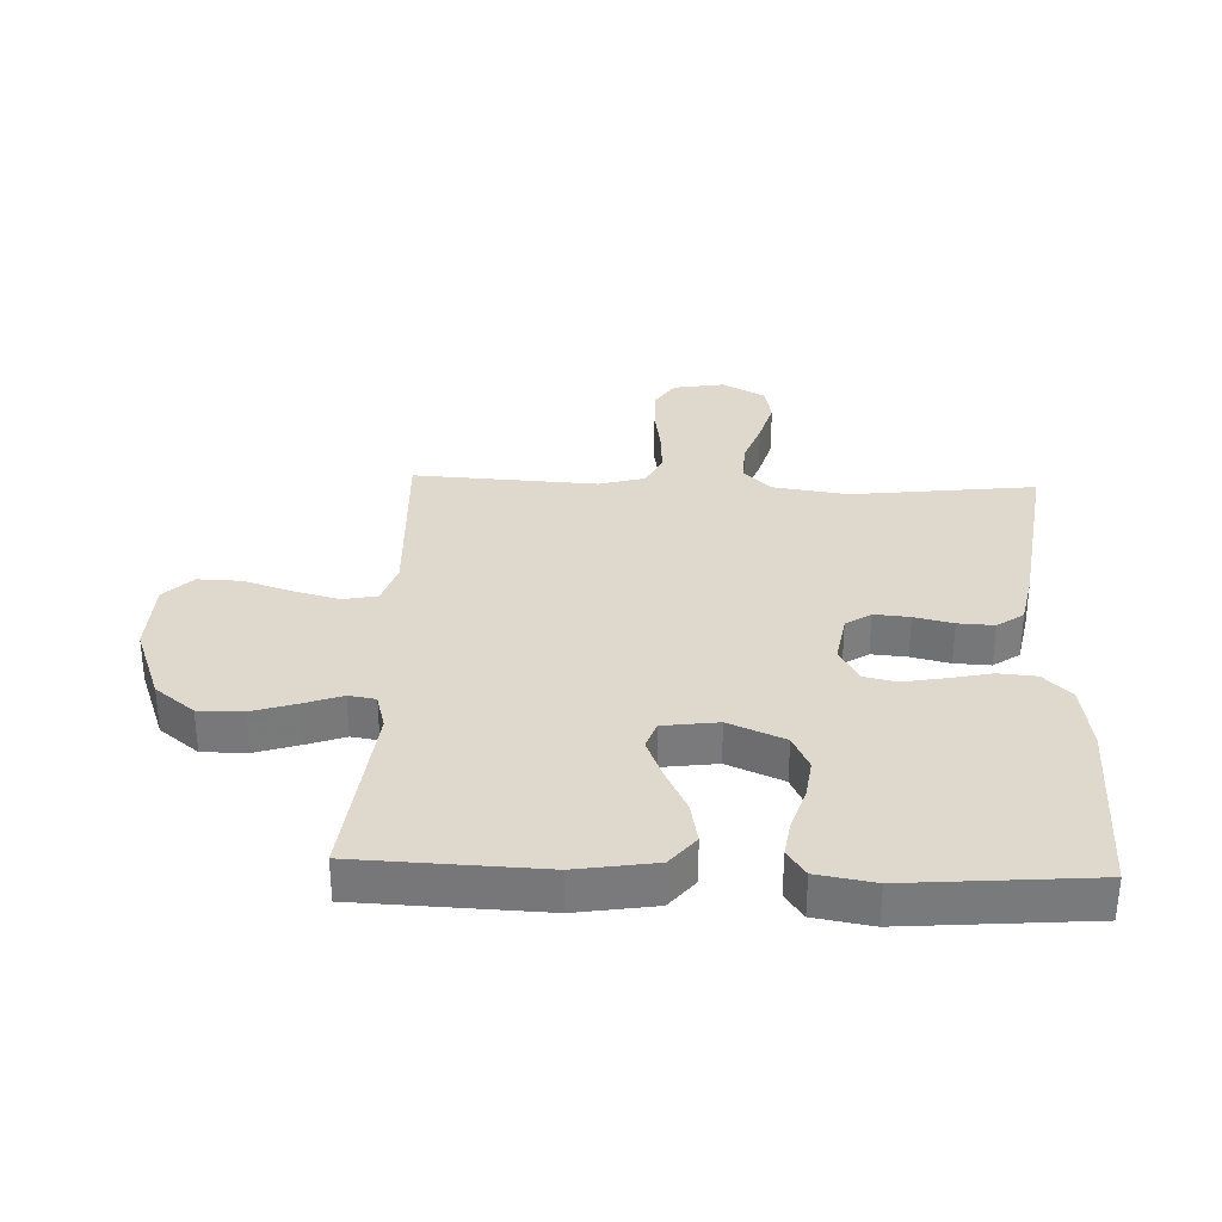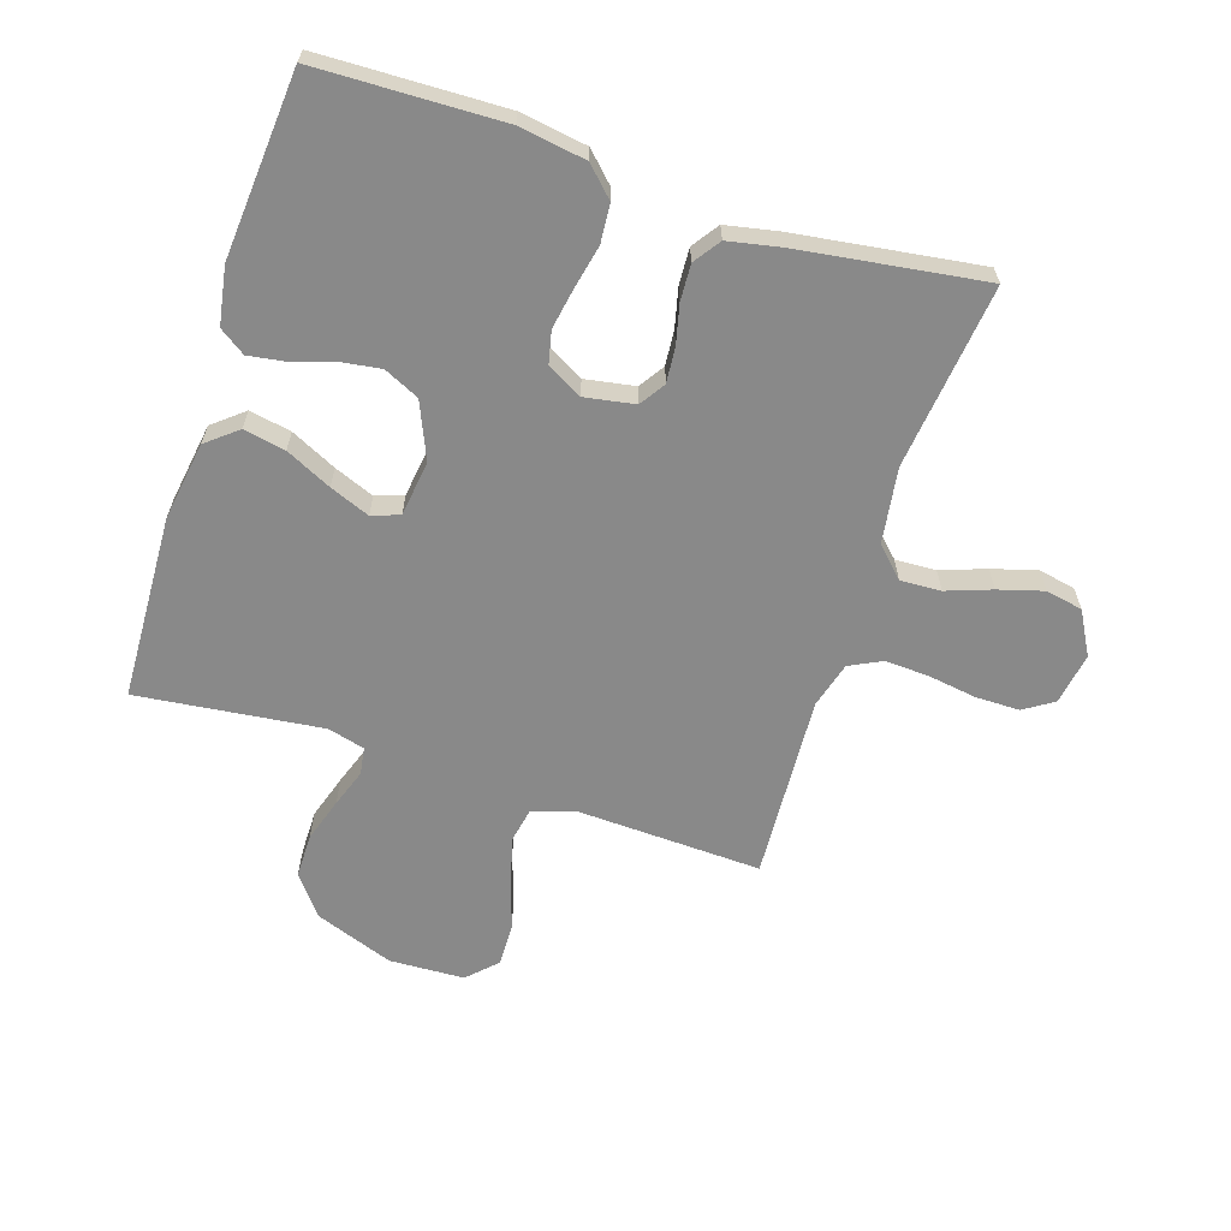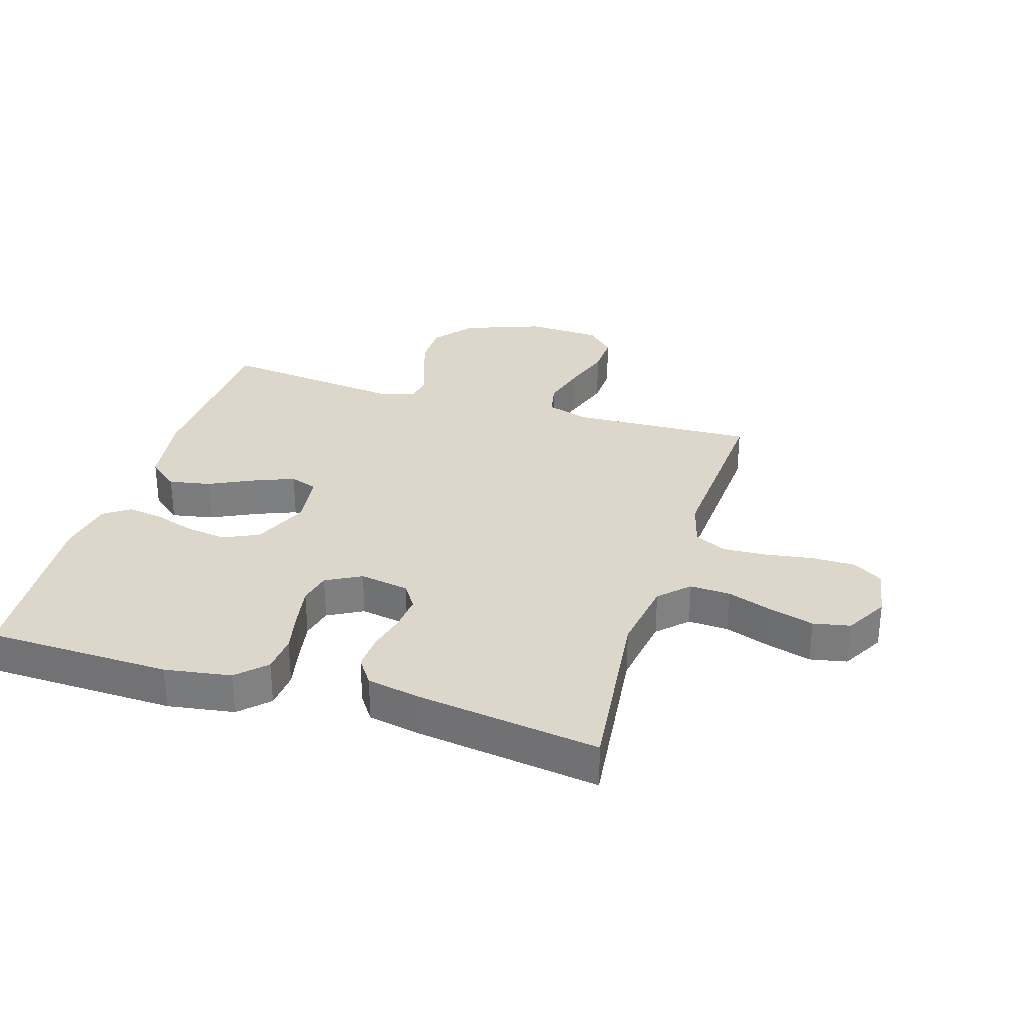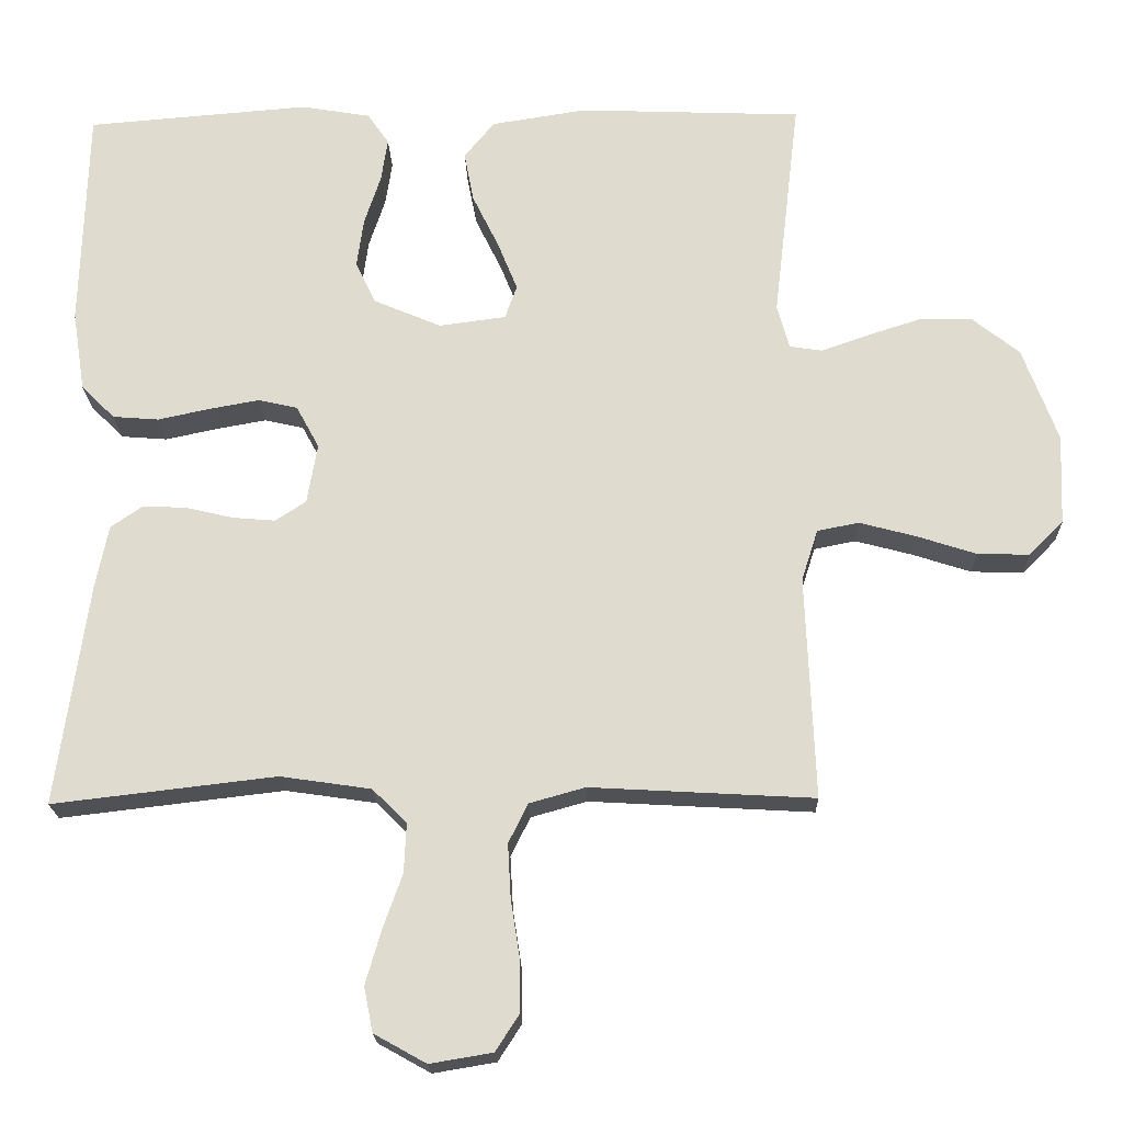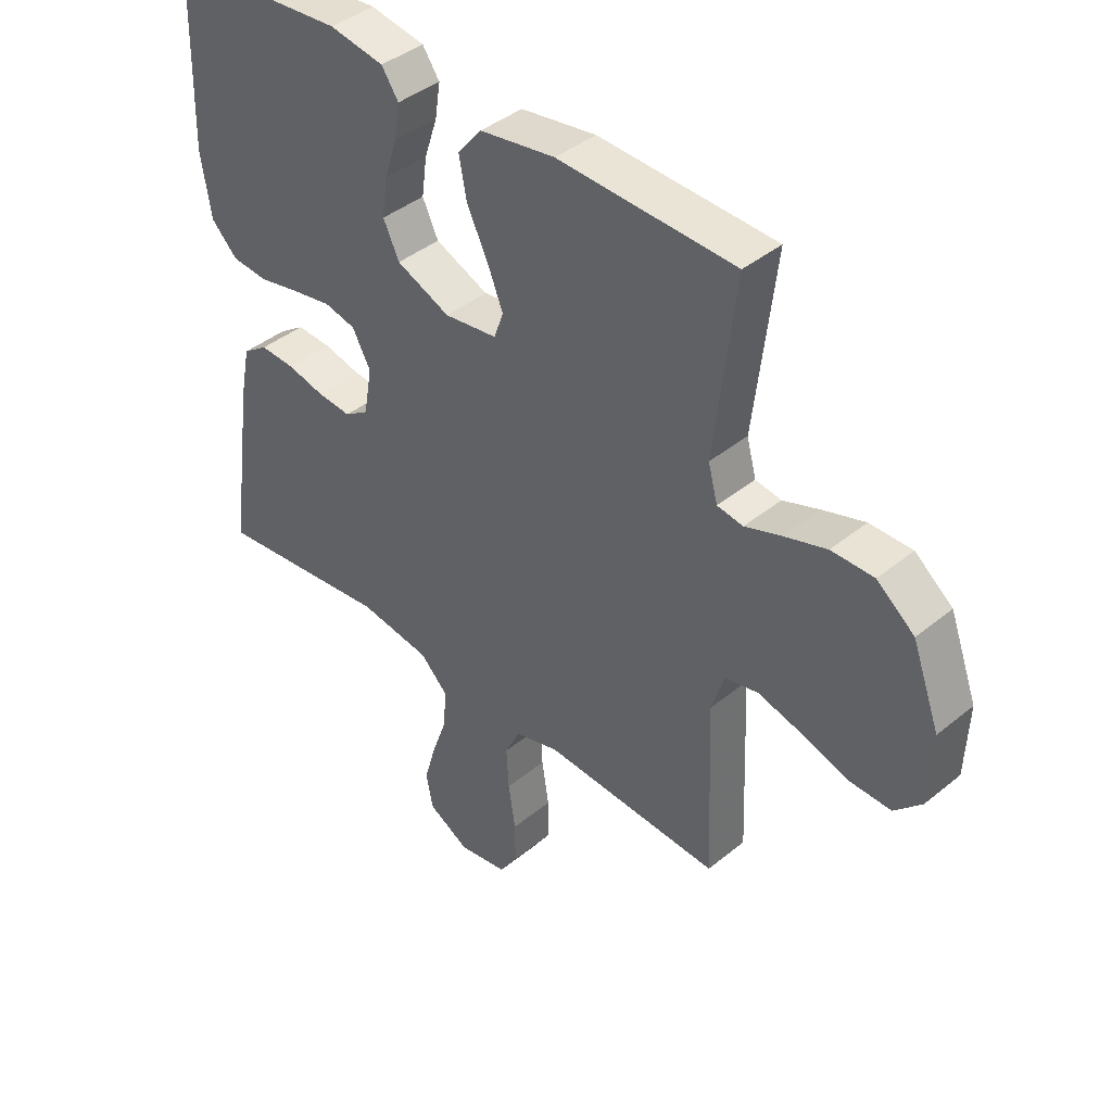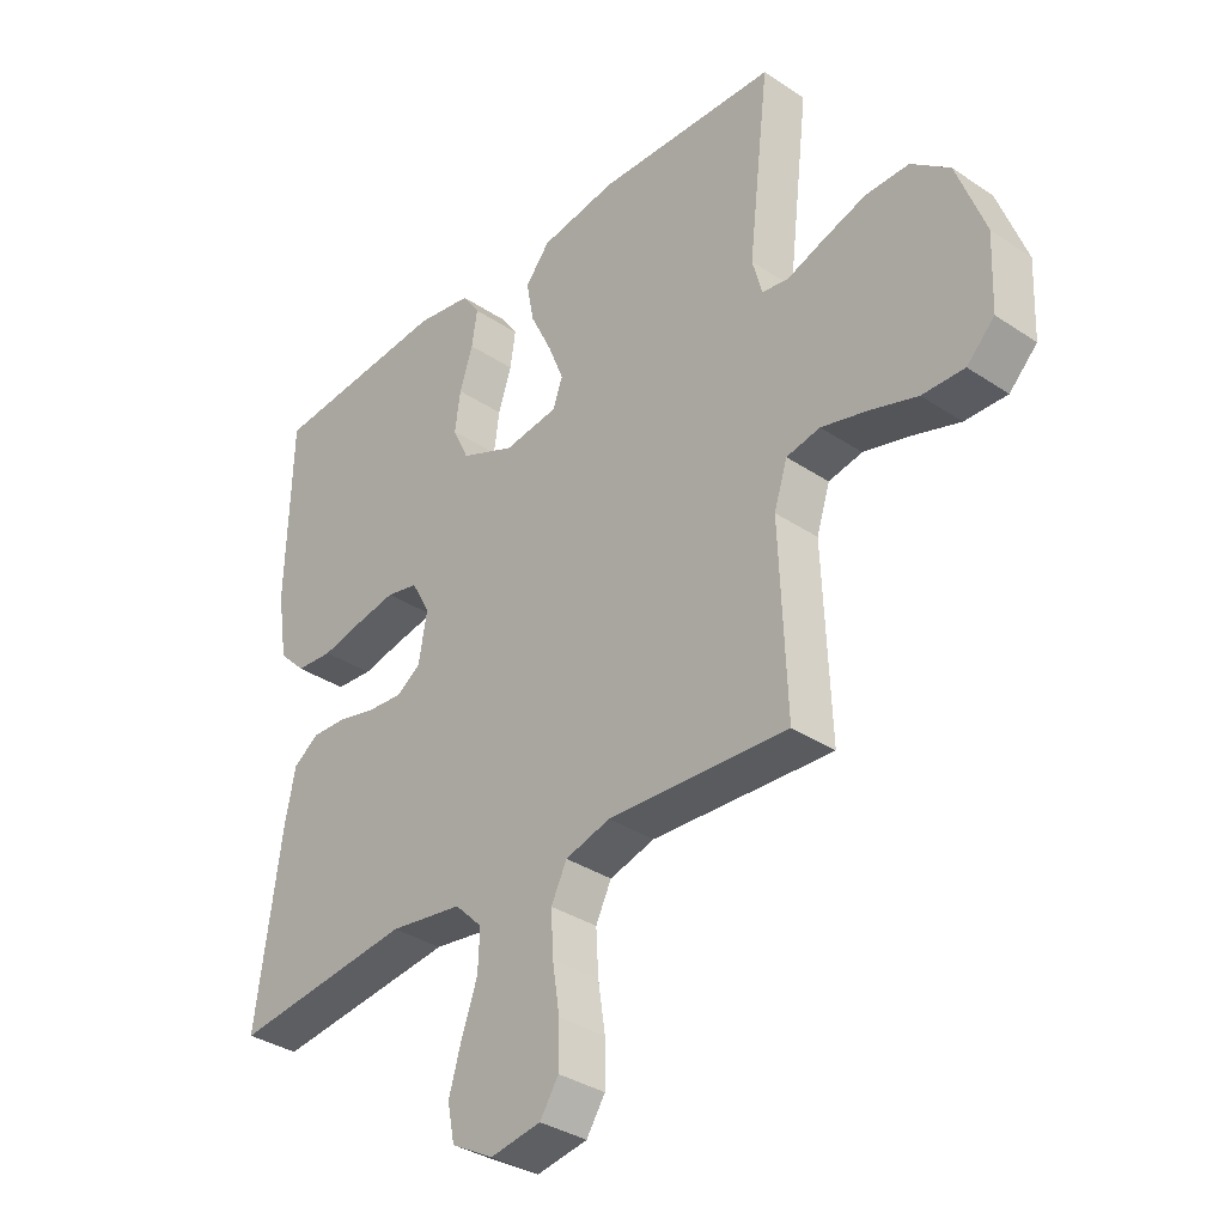
<metadata>
{"format":"obj","ext":"obj","renderer":"f3d","projection":"perspective","resolution":1024,"background":"white","views":[{"elev":32.2,"azim":2.2,"up":"+Y"},{"elev":-63.2,"azim":72.1,"up":"+Y"},{"elev":30.7,"azim":107.2,"up":"+Y"},{"elev":-20.2,"azim":-178.3,"up":"+Z"},{"elev":41.1,"azim":-134.8,"up":"+Z"},{"elev":-34.7,"azim":-131.8,"up":"+Z"}]}
</metadata>
<code>
v 0.5 0.07 -0.5
v 0.2 0.07 -0.465
v 0.078 0.07 -0.483
v 0.032 0.07 -0.529
v 0.035 0.07 -0.595
v 0.061 0.07 -0.668
v 0.082 0.07 -0.741
v 0.07 0.07 -0.801
v 0 0.07 -0.84
v -0.084 0.07 -0.826
v -0.115 0.07 -0.778
v -0.115 0.07 -0.707
v -0.103 0.07 -0.629
v -0.099 0.07 -0.557
v -0.125 0.07 -0.504
v -0.2 0.07 -0.483
v -0.5 0.07 -0.5
v -0.488 0.07 -0.2
v -0.51 0.07 -0.131
v -0.566 0.07 -0.12
v -0.641 0.07 -0.14
v -0.721 0.07 -0.166
v -0.791 0.07 -0.168
v -0.837 0.07 -0.122
v -0.842 0.07 0
v -0.795 0.07 0.127
v -0.731 0.07 0.178
v -0.659 0.07 0.178
v -0.587 0.07 0.155
v -0.525 0.07 0.133
v -0.481 0.07 0.14
v -0.465 0.07 0.2
v -0.5 0.07 0.5
v -0.2 0.07 0.512
v -0.072 0.07 0.492
v -0.031 0.07 0.442
v -0.044 0.07 0.374
v -0.08 0.07 0.3
v -0.106 0.07 0.235
v -0.09 0.07 0.19
v 0 0.07 0.178
v 0.091 0.07 0.217
v 0.118 0.07 0.274
v 0.109 0.07 0.34
v 0.087 0.07 0.407
v 0.078 0.07 0.466
v 0.107 0.07 0.508
v 0.2 0.07 0.524
v 0.5 0.07 0.5
v 0.508 0.07 0.2
v 0.491 0.07 0.092
v 0.446 0.07 0.047
v 0.384 0.07 0.042
v 0.314 0.07 0.057
v 0.247 0.07 0.069
v 0.194 0.07 0.057
v 0.163 0.07 0
v 0.177 0.07 -0.081
v 0.218 0.07 -0.108
v 0.276 0.07 -0.103
v 0.339 0.07 -0.088
v 0.398 0.07 -0.085
v 0.441 0.07 -0.115
v 0.458 0.07 -0.2
v 0.5 0 -0.5
v 0.2 0 -0.465
v 0.078 0 -0.483
v 0.032 0 -0.529
v 0.035 0 -0.595
v 0.061 0 -0.668
v 0.082 0 -0.741
v 0.07 0 -0.801
v 0 0 -0.84
v -0.084 0 -0.826
v -0.115 0 -0.778
v -0.115 0 -0.707
v -0.103 0 -0.629
v -0.099 0 -0.557
v -0.125 0 -0.504
v -0.2 0 -0.483
v -0.5 0 -0.5
v -0.488 0 -0.2
v -0.51 0 -0.131
v -0.566 0 -0.12
v -0.641 0 -0.14
v -0.721 0 -0.166
v -0.791 0 -0.168
v -0.837 0 -0.122
v -0.842 0 0
v -0.795 0 0.127
v -0.731 0 0.178
v -0.659 0 0.178
v -0.587 0 0.155
v -0.525 0 0.133
v -0.481 0 0.14
v -0.465 0 0.2
v -0.5 0 0.5
v -0.2 0 0.512
v -0.072 0 0.492
v -0.031 0 0.442
v -0.044 0 0.374
v -0.08 0 0.3
v -0.106 0 0.235
v -0.09 0 0.19
v 0 0 0.178
v 0.091 0 0.217
v 0.118 0 0.274
v 0.109 0 0.34
v 0.087 0 0.407
v 0.078 0 0.466
v 0.107 0 0.508
v 0.2 0 0.524
v 0.5 0 0.5
v 0.508 0 0.2
v 0.491 0 0.092
v 0.446 0 0.047
v 0.384 0 0.042
v 0.314 0 0.057
v 0.247 0 0.069
v 0.194 0 0.057
v 0.163 0 0
v 0.177 0 -0.081
v 0.218 0 -0.108
v 0.276 0 -0.103
v 0.339 0 -0.088
v 0.398 0 -0.085
v 0.441 0 -0.115
v 0.458 0 -0.2
f 63 64 1 2
f 60 61 62 63
f 59 60 63 2
f 58 59 2 3
f 57 58 3 4
f 51 52 53 54
f 51 54 55
f 50 51 55
f 49 50 55 56
f 47 48 49 56
f 44 45 46 47
f 43 44 47 56
f 35 36 37 38
f 35 38 39
f 32 33 34 35
f 31 32 35 39
f 27 28 29 30
f 25 26 27 30
f 25 30 31
f 21 22 23 24
f 20 21 24 25
f 19 20 25 31
f 16 17 18
f 15 16 18 19
f 10 11 12 13
f 10 13 14
f 9 10 14
f 8 9 14
f 5 6 7 8
f 5 8 14 15
f 42 43 56 57
f 41 42 57 4
f 40 41 4
f 19 31 39 40
f 15 19 40
f 4 5 15 40
f 66 65 128 127
f 127 126 125 124
f 66 127 124 123
f 67 66 123 122
f 68 67 122 121
f 118 117 116 115
f 119 118 115
f 119 115 114
f 120 119 114 113
f 120 113 112 111
f 111 110 109 108
f 120 111 108 107
f 102 101 100 99
f 103 102 99
f 99 98 97 96
f 103 99 96 95
f 94 93 92 91
f 94 91 90 89
f 95 94 89
f 88 87 86 85
f 89 88 85 84
f 95 89 84 83
f 82 81 80
f 83 82 80 79
f 77 76 75 74
f 78 77 74
f 78 74 73
f 78 73 72
f 72 71 70 69
f 79 78 72 69
f 121 120 107 106
f 68 121 106 105
f 68 105 104
f 104 103 95 83
f 104 83 79
f 104 79 69 68
f 1 65 66 2
f 2 66 67 3
f 3 67 68 4
f 4 68 69 5
f 5 69 70 6
f 6 70 71 7
f 7 71 72 8
f 8 72 73 9
f 9 73 74 10
f 10 74 75 11
f 11 75 76 12
f 12 76 77 13
f 13 77 78 14
f 14 78 79 15
f 15 79 80 16
f 16 80 81 17
f 17 81 82 18
f 18 82 83 19
f 19 83 84 20
f 20 84 85 21
f 21 85 86 22
f 22 86 87 23
f 23 87 88 24
f 24 88 89 25
f 25 89 90 26
f 26 90 91 27
f 27 91 92 28
f 28 92 93 29
f 29 93 94 30
f 30 94 95 31
f 31 95 96 32
f 32 96 97 33
f 33 97 98 34
f 34 98 99 35
f 35 99 100 36
f 36 100 101 37
f 37 101 102 38
f 38 102 103 39
f 39 103 104 40
f 40 104 105 41
f 41 105 106 42
f 42 106 107 43
f 43 107 108 44
f 44 108 109 45
f 45 109 110 46
f 46 110 111 47
f 47 111 112 48
f 48 112 113 49
f 49 113 114 50
f 50 114 115 51
f 51 115 116 52
f 52 116 117 53
f 53 117 118 54
f 54 118 119 55
f 55 119 120 56
f 56 120 121 57
f 57 121 122 58
f 58 122 123 59
f 59 123 124 60
f 60 124 125 61
f 61 125 126 62
f 62 126 127 63
f 63 127 128 64
f 64 128 65 1

</code>
